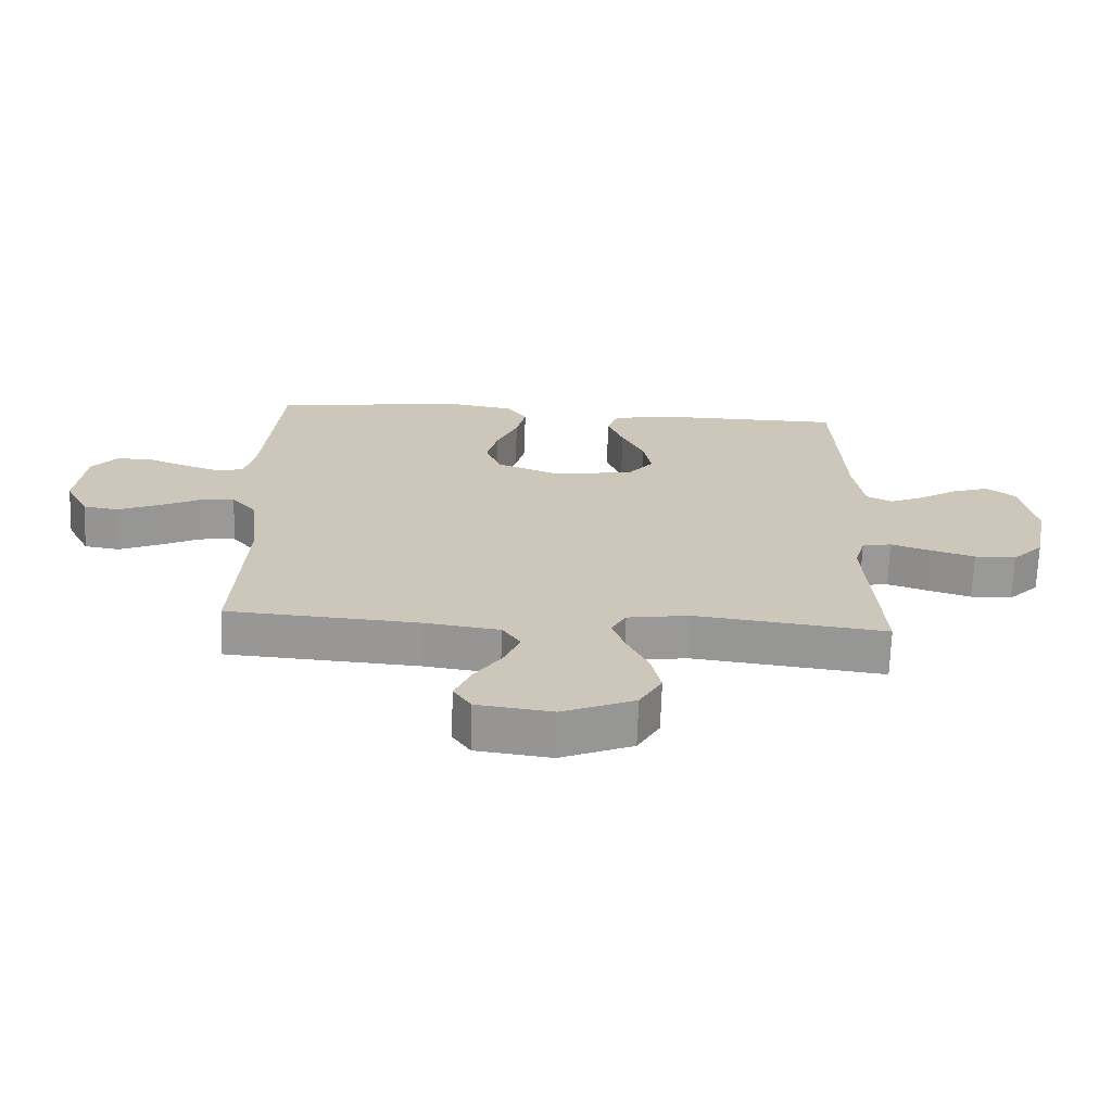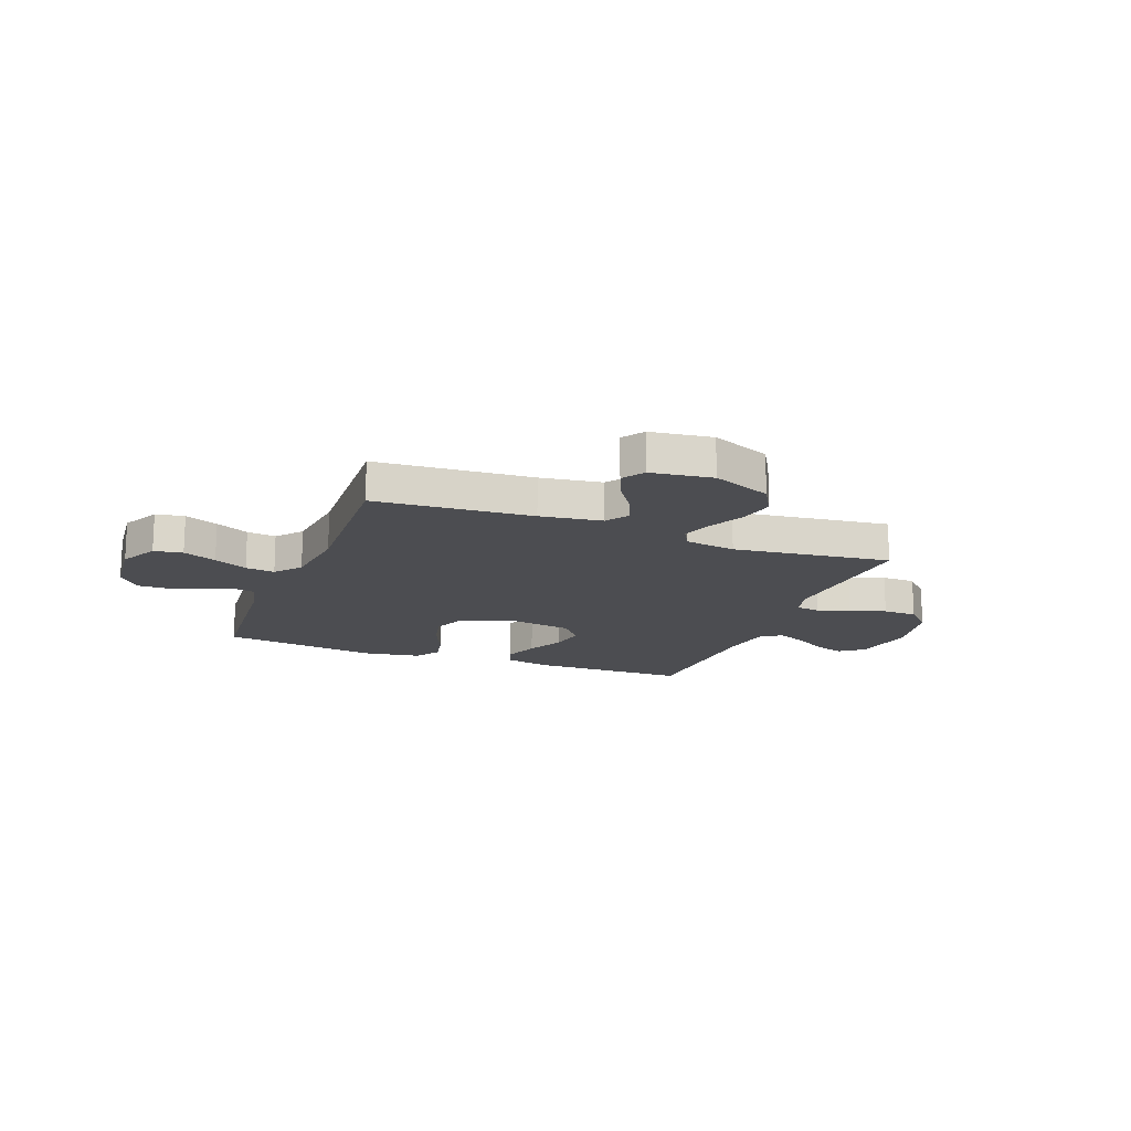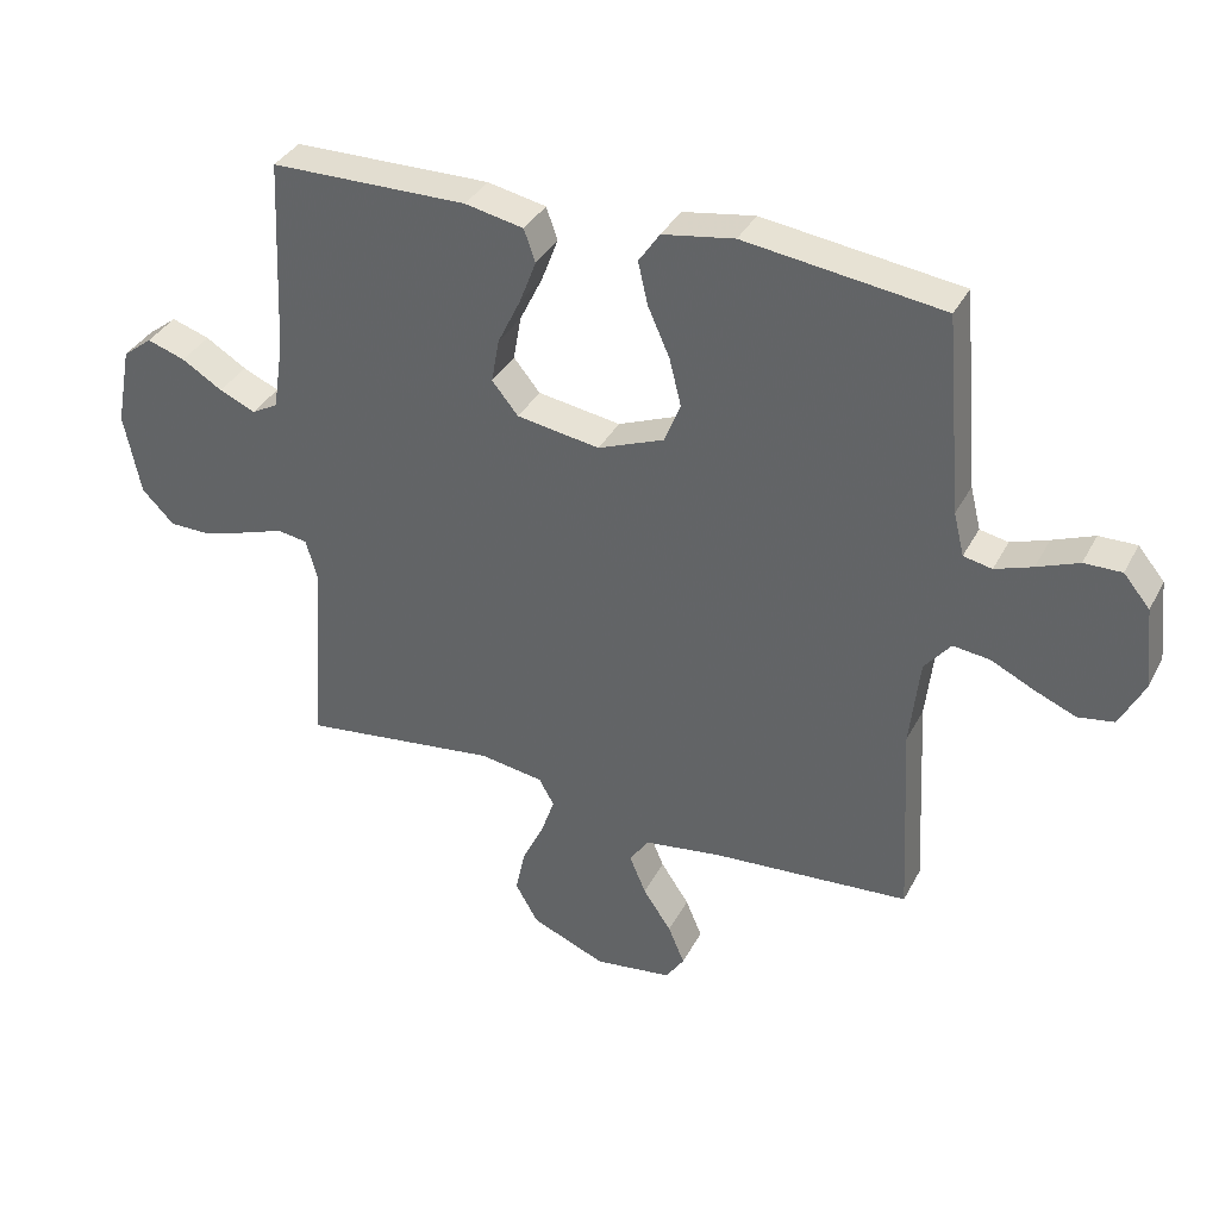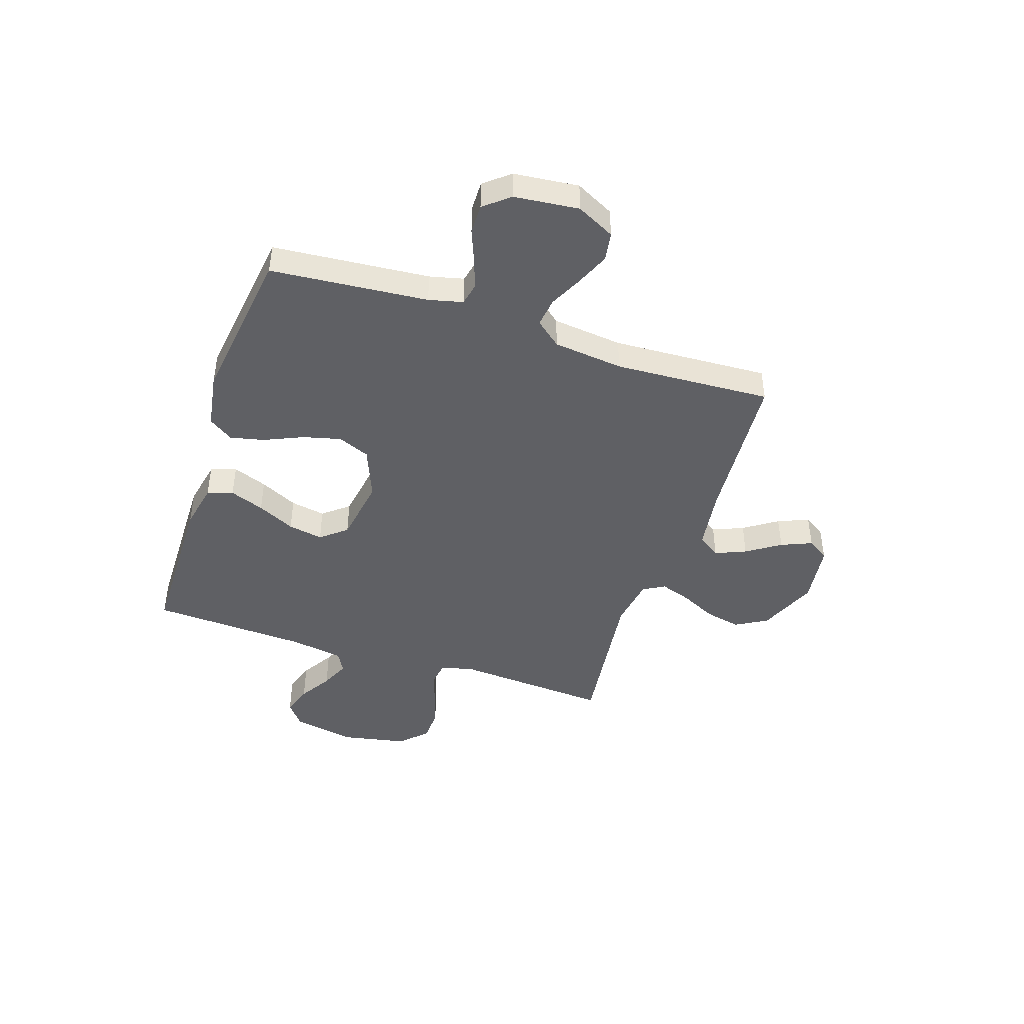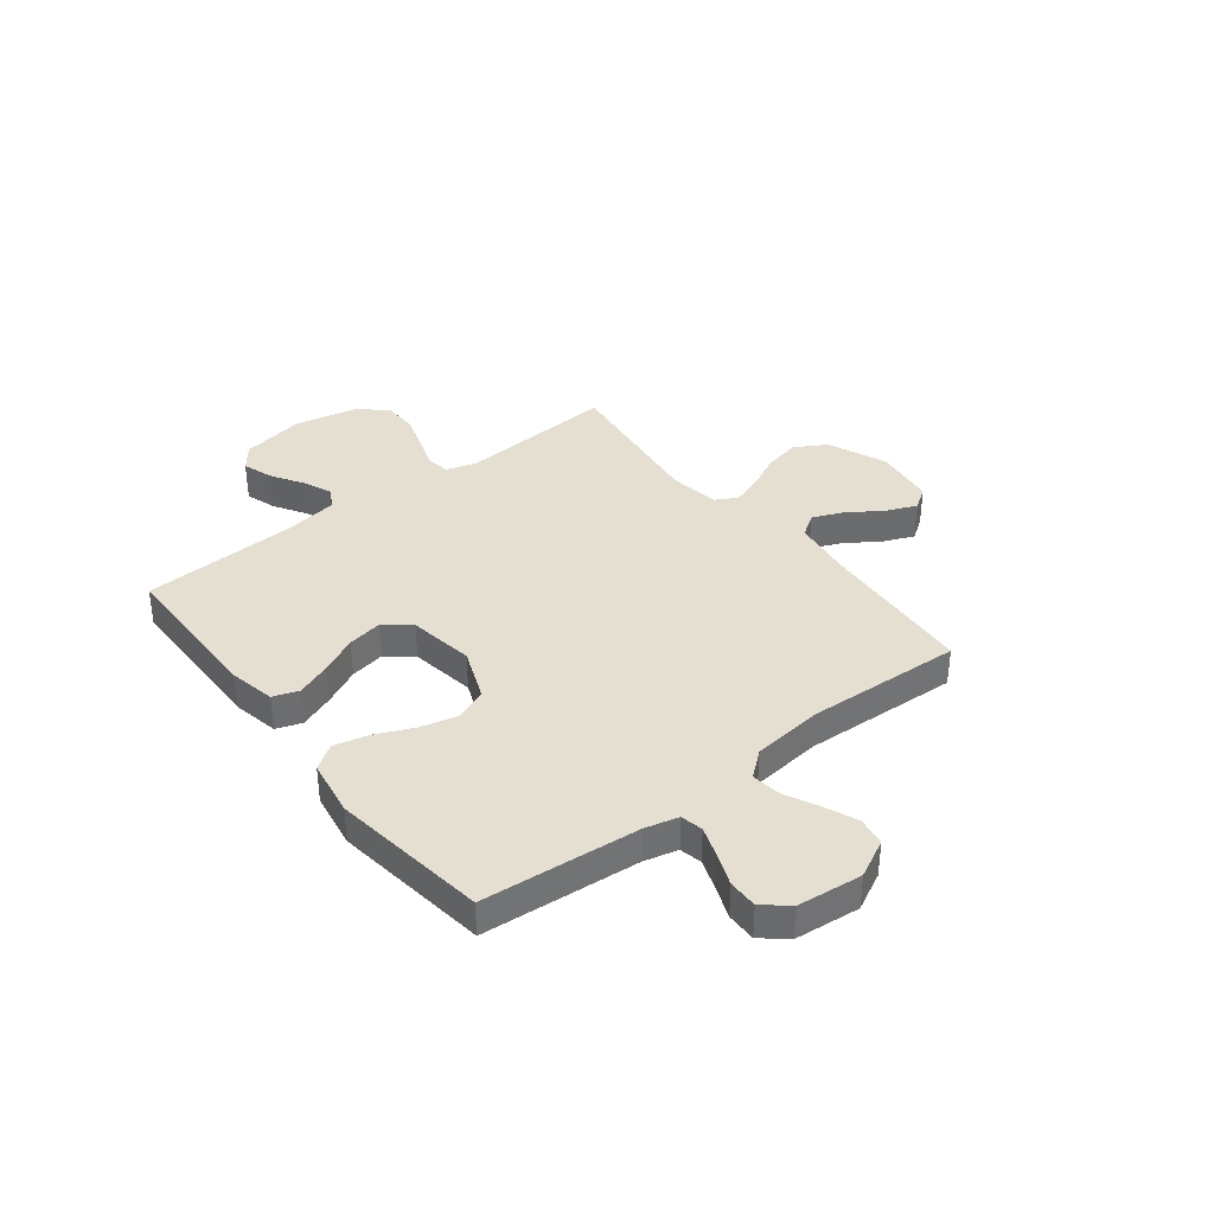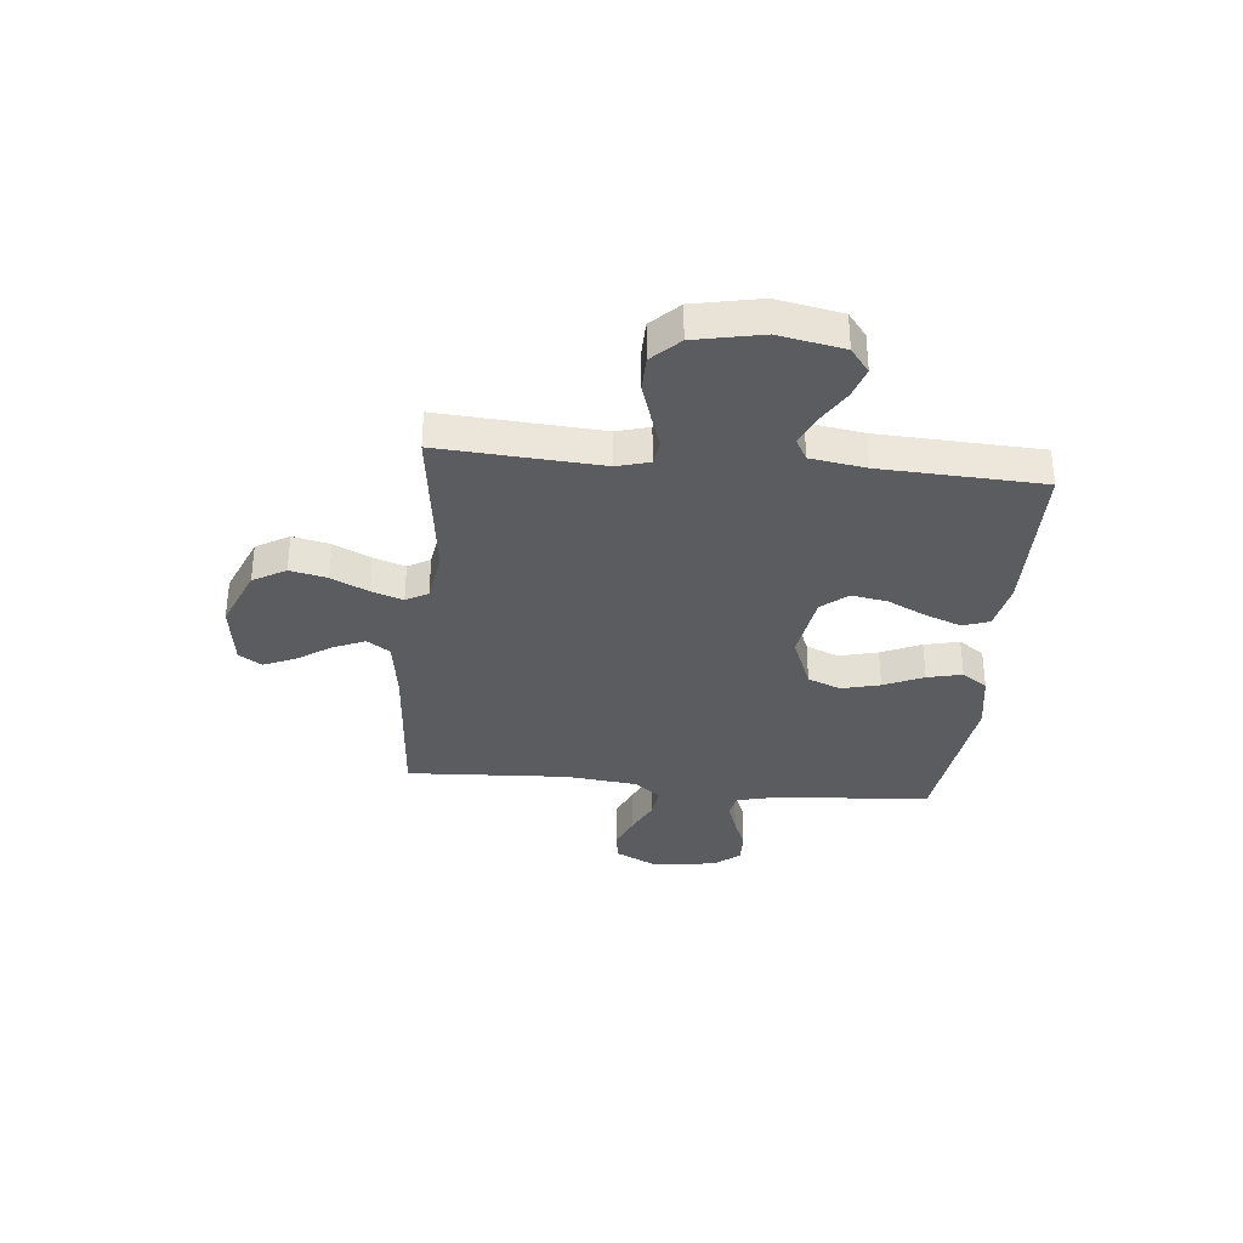
<metadata>
{"format":"obj","ext":"obj","renderer":"f3d","projection":"perspective","resolution":1024,"background":"white","views":[{"elev":-68.8,"azim":178.1,"up":"+Z"},{"elev":-16.1,"azim":158.9,"up":"+Y"},{"elev":35.9,"azim":24.7,"up":"+Z"},{"elev":-44.4,"azim":71.6,"up":"+Y"},{"elev":36.8,"azim":52.0,"up":"+Y"},{"elev":-34.1,"azim":-95.5,"up":"+Y"}]}
</metadata>
<code>
v -0.5 0.07 -0.5
v -0.48 0.07 -0.2
v -0.497 0.07 -0.14
v -0.543 0.07 -0.133
v -0.605 0.07 -0.154
v -0.674 0.07 -0.176
v -0.739 0.07 -0.175
v -0.788 0.07 -0.125
v -0.813 0.07 0
v -0.79 0.07 0.121
v -0.745 0.07 0.156
v -0.687 0.07 0.137
v -0.625 0.07 0.099
v -0.57 0.07 0.075
v -0.53 0.07 0.097
v -0.514 0.07 0.2
v -0.5 0.07 0.5
v -0.2 0.07 0.504
v -0.111 0.07 0.486
v -0.094 0.07 0.437
v -0.119 0.07 0.371
v -0.154 0.07 0.299
v -0.166 0.07 0.232
v -0.126 0.07 0.183
v 0 0.07 0.163
v 0.1 0.07 0.203
v 0.125 0.07 0.264
v 0.107 0.07 0.336
v 0.074 0.07 0.41
v 0.059 0.07 0.475
v 0.091 0.07 0.522
v 0.2 0.07 0.54
v 0.5 0.07 0.5
v 0.526 0.07 0.2
v 0.542 0.07 0.135
v 0.585 0.07 0.126
v 0.642 0.07 0.146
v 0.705 0.07 0.171
v 0.762 0.07 0.172
v 0.802 0.07 0.124
v 0.815 0.07 0
v 0.778 0.07 -0.073
v 0.723 0.07 -0.082
v 0.659 0.07 -0.055
v 0.595 0.07 -0.024
v 0.539 0.07 -0.017
v 0.499 0.07 -0.066
v 0.484 0.07 -0.2
v 0.5 0.07 -0.5
v 0.2 0.07 -0.522
v 0.082 0.07 -0.539
v 0.053 0.07 -0.582
v 0.078 0.07 -0.641
v 0.121 0.07 -0.705
v 0.146 0.07 -0.764
v 0.118 0.07 -0.806
v 0 0.07 -0.822
v -0.113 0.07 -0.775
v -0.148 0.07 -0.714
v -0.133 0.07 -0.645
v -0.1 0.07 -0.577
v -0.08 0.07 -0.518
v -0.103 0.07 -0.477
v -0.2 0.07 -0.462
v -0.5 0 -0.5
v -0.48 0 -0.2
v -0.497 0 -0.14
v -0.543 0 -0.133
v -0.605 0 -0.154
v -0.674 0 -0.176
v -0.739 0 -0.175
v -0.788 0 -0.125
v -0.813 0 0
v -0.79 0 0.121
v -0.745 0 0.156
v -0.687 0 0.137
v -0.625 0 0.099
v -0.57 0 0.075
v -0.53 0 0.097
v -0.514 0 0.2
v -0.5 0 0.5
v -0.2 0 0.504
v -0.111 0 0.486
v -0.094 0 0.437
v -0.119 0 0.371
v -0.154 0 0.299
v -0.166 0 0.232
v -0.126 0 0.183
v 0 0 0.163
v 0.1 0 0.203
v 0.125 0 0.264
v 0.107 0 0.336
v 0.074 0 0.41
v 0.059 0 0.475
v 0.091 0 0.522
v 0.2 0 0.54
v 0.5 0 0.5
v 0.526 0 0.2
v 0.542 0 0.135
v 0.585 0 0.126
v 0.642 0 0.146
v 0.705 0 0.171
v 0.762 0 0.172
v 0.802 0 0.124
v 0.815 0 0
v 0.778 0 -0.073
v 0.723 0 -0.082
v 0.659 0 -0.055
v 0.595 0 -0.024
v 0.539 0 -0.017
v 0.499 0 -0.066
v 0.484 0 -0.2
v 0.5 0 -0.5
v 0.2 0 -0.522
v 0.082 0 -0.539
v 0.053 0 -0.582
v 0.078 0 -0.641
v 0.121 0 -0.705
v 0.146 0 -0.764
v 0.118 0 -0.806
v 0 0 -0.822
v -0.113 0 -0.775
v -0.148 0 -0.714
v -0.133 0 -0.645
v -0.1 0 -0.577
v -0.08 0 -0.518
v -0.103 0 -0.477
v -0.2 0 -0.462
f 59 60 61
f 58 59 61
f 57 58 61
f 56 57 61
f 55 56 61
f 54 55 61
f 53 54 61
f 52 53 61 62
f 51 52 62 63
f 48 49 50
f 50 51 63
f 48 50 63
f 47 48 63
f 43 44 45
f 42 43 45
f 41 42 45
f 40 41 45
f 39 40 45
f 38 39 45
f 37 38 45
f 36 37 45 46
f 47 63 64
f 46 47 64
f 36 46 64
f 35 36 64
f 32 33 34
f 31 32 34
f 30 31 34
f 29 30 34
f 28 29 34
f 20 21 22
f 19 20 22
f 18 19 22
f 17 18 22
f 16 17 22
f 15 16 22 23
f 14 15 23 24
f 11 12 13
f 10 11 13
f 9 10 13
f 8 9 13
f 7 8 13
f 6 7 13
f 5 6 13
f 4 5 13
f 3 4 13 14
f 64 1 2
f 35 64 2
f 34 35 2
f 27 28 34
f 26 27 34
f 34 2 3
f 26 34 3
f 25 26 3
f 3 14 24 25
f 125 124 123
f 125 123 122
f 125 122 121
f 125 121 120
f 125 120 119
f 125 119 118
f 125 118 117
f 126 125 117 116
f 127 126 116 115
f 114 113 112
f 127 115 114
f 127 114 112
f 127 112 111
f 109 108 107
f 109 107 106
f 109 106 105
f 109 105 104
f 109 104 103
f 109 103 102
f 109 102 101
f 110 109 101 100
f 128 127 111
f 128 111 110
f 128 110 100
f 128 100 99
f 98 97 96
f 98 96 95
f 98 95 94
f 98 94 93
f 98 93 92
f 86 85 84
f 86 84 83
f 86 83 82
f 86 82 81
f 86 81 80
f 87 86 80 79
f 88 87 79 78
f 77 76 75
f 77 75 74
f 77 74 73
f 77 73 72
f 77 72 71
f 77 71 70
f 77 70 69
f 77 69 68
f 78 77 68 67
f 66 65 128
f 66 128 99
f 66 99 98
f 98 92 91
f 98 91 90
f 67 66 98
f 67 98 90
f 67 90 89
f 89 88 78 67
f 1 65 66 2
f 2 66 67 3
f 3 67 68 4
f 4 68 69 5
f 5 69 70 6
f 6 70 71 7
f 7 71 72 8
f 8 72 73 9
f 9 73 74 10
f 10 74 75 11
f 11 75 76 12
f 12 76 77 13
f 13 77 78 14
f 14 78 79 15
f 15 79 80 16
f 16 80 81 17
f 17 81 82 18
f 18 82 83 19
f 19 83 84 20
f 20 84 85 21
f 21 85 86 22
f 22 86 87 23
f 23 87 88 24
f 24 88 89 25
f 25 89 90 26
f 26 90 91 27
f 27 91 92 28
f 28 92 93 29
f 29 93 94 30
f 30 94 95 31
f 31 95 96 32
f 32 96 97 33
f 33 97 98 34
f 34 98 99 35
f 35 99 100 36
f 36 100 101 37
f 37 101 102 38
f 38 102 103 39
f 39 103 104 40
f 40 104 105 41
f 41 105 106 42
f 42 106 107 43
f 43 107 108 44
f 44 108 109 45
f 45 109 110 46
f 46 110 111 47
f 47 111 112 48
f 48 112 113 49
f 49 113 114 50
f 50 114 115 51
f 51 115 116 52
f 52 116 117 53
f 53 117 118 54
f 54 118 119 55
f 55 119 120 56
f 56 120 121 57
f 57 121 122 58
f 58 122 123 59
f 59 123 124 60
f 60 124 125 61
f 61 125 126 62
f 62 126 127 63
f 63 127 128 64
f 64 128 65 1

</code>
